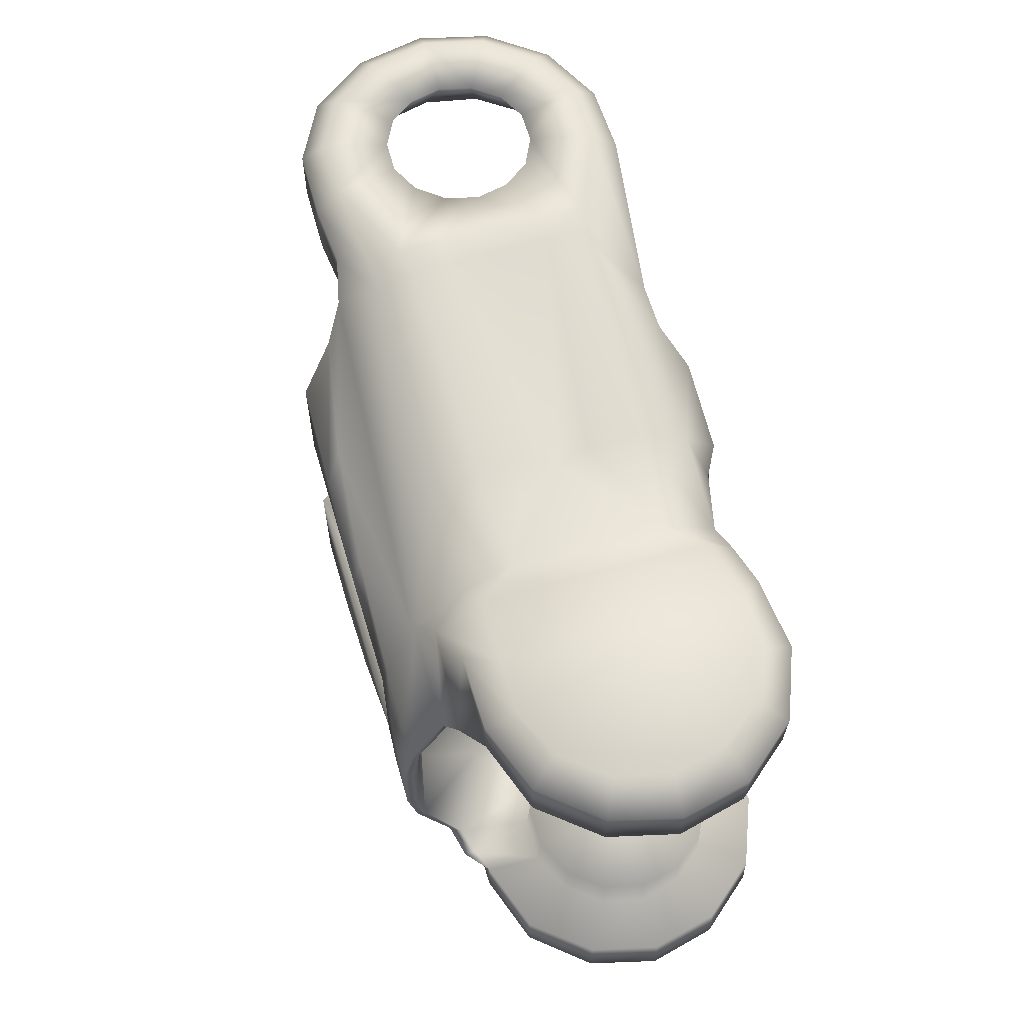
<metadata>
{"format":"obj","ext":"obj","renderer":"f3d","projection":"perspective","resolution":1024,"background":"white","views":[{"elev":60.5,"azim":74.0,"up":"+Z"}]}
</metadata>
<code>
o f42
v 0.002799 -0 0.009167
v 0.002524 0.001204 0.009167
v 0.001754 0.002169 0.009168
v 0.000638 0.004508 0.007169
v -0.00079 0.004414 0.007172
v -0.002925 0.003381 0.007177
v -0.004097 0.001766 0.00718
v -0.004453 -0.000192 0.007182
v -0.003932 -0.002096 0.007182
v -0.002647 -0.003589 0.00718
v -0.000849 -0.004389 0.007177
v 0.001121 -0.004343 0.007173
v 0.002881 -0.003456 0.007169
v 0.004034 -0.002078 0.007165
v 0.002793 -2e-06 0.009847
v 0.002503 0.001189 0.009845
v 0.001742 0.002154 0.009844
v 0.000633 0.002662 0.009843
v -0.000581 0.002667 0.009843
v -0.001677 0.002125 0.009844
v -0.002415 0.001174 0.009845
v -0.002705 -4e-06 0.009847
v -0.002419 -0.001175 0.009849
v -0.001668 -0.002134 0.00985
v -0.00058 -0.002649 0.009851
v 0.00063 -0.002675 0.009851
v 0.001733 -0.002142 0.00985
v 0.002494 -0.001194 0.009848
v 0.004461 -3e-06 0.009963
v 0.004461 0.001911 0.009962
v 0.004478 0.003481 0.009933
v 0.001154 0.004939 0.009922
v -0.001099 0.00494 0.009924
v -0.003138 0.003964 0.009926
v -0.004551 0.002195 0.009923
v -0.005047 7e-06 0.00993
v -0.00455 -0.0022 0.009923
v -0.003149 -0.00397 0.00991
v -0.001098 -0.004947 0.009923
v 0.001155 -0.004945 0.009923
v 0.004475 -0.00348 0.009932
v 0.004461 -0.001917 0.009964
v 0.005411 -3e-06 0.009897
v 0.00541 0.001911 0.009895
v 0.005403 0.003216 0.009849
v 0.005401 -0.003242 0.009837
v 0.005411 -0.001917 0.009899
v 0.01364 -8e-06 0.007669
v 0.01312 0.001196 0.007667
v 0.01352 0.00298 0.008345
v 0.01352 -0.002954 0.008346
v 0.01309 -0.001178 0.007671
v 0.017 0.002746 0.007759
v 0.01703 -0.002737 0.007741
v 0.001365 0.005882 0.009241
v -0.001308 0.005834 0.009258
v -0.003715 0.004675 0.009258
v -0.005349 0.002583 0.009257
v -0.005956 1e-06 0.009258
v -0.005344 -0.002585 0.009258
v -0.003708 -0.004674 0.009257
v -0.001306 -0.005842 0.009258
v 0.001364 -0.005874 0.009257
v 0.001366 0.00588 0.007166
v -0.001307 0.005818 0.007172
v -0.003703 0.004662 0.007178
v -0.005373 0.002587 0.007183
v -0.005941 2e-06 0.007185
v -0.005342 -0.002585 0.007186
v -0.003693 -0.004667 0.007183
v -0.001305 -0.005844 0.007179
v 0.001363 -0.005869 0.007173
v 0.007538 0.005082 0.008488
v 0.007537 0.005078 0.007154
v 0.0091 0.005178 0.008115
v 0.009117 0.005184 0.00704
v 0.01059 0.005893 0.007304
v 0.01061 0.005879 0.004991
v 0.01198 0.005998 0.002703
v 0.01151 0.006025 0.003809
v 0.0115 0.006027 0.00568
v 0.003469 -0.005651 0.008967
v 0.003468 -0.005629 0.007169
v 0.005004 -0.006007 0.008396
v 0.005068 -0.006041 0.00515
v 0.006957 -0.007936 0.006013
v 0.006951 -0.00794 0.002163
v 0.006063 -0.006715 0.007523
v 0.006185 -0.006838 0.002164
v 0.02625 4.3e-05 0.008617
v 0.02584 0.001973 0.008602
v 0.0246 0.003505 0.008577
v 0.02282 0.004323 0.008555
v 0.02086 0.004305 0.00852
v 0.01999 0.005273 0.007712
v 0.0227 0.005504 0.007783
v 0.02524 0.004515 0.007792
v 0.02694 0.002505 0.007787
v 0.02754 4.6e-05 0.00779
v 0.02086 -0.004238 0.008513
v 0.02282 -0.004256 0.008533
v 0.0246 -0.003421 0.008579
v 0.02585 -0.00189 0.008597
v 0.01997 -0.005354 0.007642
v 0.0227 -0.005331 0.007748
v 0.02525 -0.004414 0.007808
v 0.02694 -0.002391 0.007793
v 0.0135 -0.00491 0.007345
v 0.01708 -0.004554 0.006805
v 0.0173 -0.006524 0.005093
v 0.0171 -0.006436 0.005002
v 0.01741 -0.007631 0.002743
v 0.01928 -0.007629 0.00272
v 0.01739 -0.007829 0.002073
v 0.01928 -0.007959 0.001186
v 0.009845 -0.007372 0.005947
v 0.01362 -0.007611 0.004326
v 0.01043 -0.007977 0.004861
v 0.01393 -0.007964 0.003449
v 0.0046 -0.004597 0.009433
v 0.005512 -0.004561 0.009263
v 0.006847 -2.9e-05 0.007158
v 0.00832 -0.000398 0.005029
v 0.008891 -0.002563 0.002155
v 0.01739 -0.006546 0.00214
v 0.01376 -0.003253 0.002146
v 0.014 8.4e-05 0.002045
v 0.01415 0.002241 0.00214
v 0.01365 0.004803 0.007413
v 0.01344 0.006031 0.006053
v 0.01325 0.00603 0.004536
v 0.01831 0.004973 0.007278
v 0.01709 0.004754 0.006696
v 0.0146 0.005409 0.006064
v 0.01819 0.003948 0.00789
v 0.01999 0.005269 0.006177
v 0.02269 0.005468 0.006172
v 0.02522 0.004477 0.006167
v 0.02689 0.00248 0.006165
v 0.02749 5e-05 0.006165
v 0.02184 -0.006057 0.006145
v 0.0227 -0.005312 0.006178
v 0.02525 -0.004408 0.006205
v 0.0269 -0.002373 0.006167
v 0.01415 0.00584 0.000973
v 0.01409 0.00235 0.002934
v 0.01412 0.005894 0.002932
v 0.01823 0.004957 0.006181
v 0.01701 0.004741 0.006184
v 0.01456 0.005427 0.004639
v 0.01463 0.002004 0.004641
v 0.01808 -0.004122 0.00768
v 0.01815 -0.005849 0.006477
v 0.02105 -0.006432 0.004998
v 0.021 -0.007618 0.002716
v 0.021 -0.007955 0.001186
v 0.01902 -0.006921 0.002029
v 0.02185 -0.005633 0.006146
v 0.02111 -0.005978 0.005503
v 0.02099 -0.007333 0.002795
v 0.02104 -0.007556 0.001186
v 0.01892 0.001585 0.004682
v 0.01858 9.3e-05 0.004683
v 0.01892 -0.001398 0.004684
v 0.01987 -0.002595 0.004682
v 0.02125 -0.003258 0.00468
v 0.02278 -0.003258 0.004677
v 0.02416 -0.002595 0.004673
v 0.02511 -0.001398 0.004671
v 0.02545 9.3e-05 0.004669
v 0.01988 0.002773 0.004679
v 0.02125 0.003432 0.004676
v 0.02278 0.003435 0.004673
v 0.02415 0.002769 0.00467
v 0.0251 0.001578 0.004669
v 0.01891 0.001587 0.006093
v 0.01854 9.7e-05 0.006095
v 0.01888 -0.001416 0.006097
v 0.01983 -0.002656 0.006098
v 0.02122 -0.00334 0.006099
v 0.02279 -0.00334 0.006099
v 0.02421 -0.002657 0.006098
v 0.02518 -0.001427 0.006096
v 0.02553 9.5e-05 0.006094
v 0.01988 0.002772 0.006091
v 0.02125 0.003437 0.00609
v 0.02279 0.003462 0.00609
v 0.02417 0.002802 0.006091
v 0.02514 0.001601 0.006092
v 0.01818 -0.004615 0.005232
v 0.01712 0.002263 0.006185
v 0.01663 0.00014 0.006188
v 0.01712 -0.001983 0.006188
v 0.002799 -0 -0.009167
v 0.002524 0.001204 -0.009167
v 0.001754 0.002169 -0.009168
v 0.000638 0.004508 -0.007169
v -0.00079 0.004414 -0.007172
v -0.002925 0.003381 -0.007177
v -0.004097 0.001766 -0.00718
v -0.004453 -0.000192 -0.007182
v -0.003932 -0.002096 -0.007182
v -0.002647 -0.003589 -0.00718
v -0.000849 -0.004389 -0.007177
v 0.001121 -0.004343 -0.007173
v 0.002881 -0.003456 -0.007169
v 0.004034 -0.002078 -0.007165
v 0.002793 -2e-06 -0.009847
v 0.002503 0.001189 -0.009845
v 0.001742 0.002154 -0.009844
v 0.000633 0.002662 -0.009843
v -0.000581 0.002667 -0.009843
v -0.001677 0.002125 -0.009844
v -0.002415 0.001174 -0.009845
v -0.002705 -4e-06 -0.009847
v -0.002419 -0.001175 -0.009849
v -0.001668 -0.002134 -0.00985
v -0.00058 -0.002649 -0.009851
v 0.00063 -0.002675 -0.009851
v 0.001733 -0.002142 -0.00985
v 0.002494 -0.001194 -0.009848
v 0.004461 -3e-06 -0.009963
v 0.004461 0.001911 -0.009962
v 0.004478 0.003481 -0.009933
v 0.001154 0.004939 -0.009922
v -0.001099 0.00494 -0.009924
v -0.003138 0.003964 -0.009926
v -0.004551 0.002195 -0.009923
v -0.005047 7e-06 -0.00993
v -0.00455 -0.0022 -0.009923
v -0.003149 -0.00397 -0.00991
v -0.001098 -0.004947 -0.009923
v 0.001155 -0.004945 -0.009923
v 0.004475 -0.00348 -0.009932
v 0.004461 -0.001917 -0.009964
v 0.005411 -3e-06 -0.009897
v 0.00541 0.001911 -0.009895
v 0.005403 0.003216 -0.009849
v 0.005401 -0.003242 -0.009837
v 0.005411 -0.001917 -0.009899
v 0.01364 -8e-06 -0.007669
v 0.01312 0.001196 -0.007667
v 0.01352 0.00298 -0.008345
v 0.01352 -0.002954 -0.008346
v 0.01309 -0.001178 -0.007671
v 0.017 0.002746 -0.007759
v 0.01703 -0.002737 -0.007741
v 0.001365 0.005882 -0.009241
v -0.001308 0.005834 -0.009258
v -0.003715 0.004675 -0.009258
v -0.005349 0.002583 -0.009257
v -0.005956 1e-06 -0.009258
v -0.005344 -0.002585 -0.009258
v -0.003708 -0.004674 -0.009257
v -0.001306 -0.005842 -0.009258
v 0.001364 -0.005874 -0.009257
v 0.001366 0.00588 -0.007166
v -0.001307 0.005818 -0.007172
v -0.003703 0.004662 -0.007178
v -0.005373 0.002587 -0.007183
v -0.005941 2e-06 -0.007185
v -0.005342 -0.002585 -0.007186
v -0.003693 -0.004667 -0.007183
v -0.001305 -0.005844 -0.007179
v 0.001363 -0.005869 -0.007173
v 0.007538 0.005082 -0.008488
v 0.007537 0.005078 -0.007154
v 0.0091 0.005178 -0.008115
v 0.009117 0.005184 -0.00704
v 0.01059 0.005893 -0.007304
v 0.01061 0.005879 -0.004991
v 0.01198 0.005998 -0.002703
v 0.01151 0.006025 -0.003809
v 0.0115 0.006027 -0.00568
v 0.003469 -0.005651 -0.008967
v 0.003468 -0.005629 -0.007169
v 0.005004 -0.006007 -0.008396
v 0.005068 -0.006041 -0.00515
v 0.006957 -0.007936 -0.006013
v 0.006951 -0.00794 -0.002163
v 0.006063 -0.006715 -0.007523
v 0.006185 -0.006838 -0.002164
v 0.02625 4.3e-05 -0.008617
v 0.02584 0.001973 -0.008602
v 0.0246 0.003505 -0.008577
v 0.02282 0.004323 -0.008555
v 0.02086 0.004305 -0.00852
v 0.01999 0.005273 -0.007712
v 0.0227 0.005504 -0.007783
v 0.02524 0.004515 -0.007792
v 0.02694 0.002505 -0.007787
v 0.02754 4.6e-05 -0.00779
v 0.02086 -0.004238 -0.008513
v 0.02282 -0.004256 -0.008533
v 0.0246 -0.003421 -0.008579
v 0.02585 -0.00189 -0.008597
v 0.01997 -0.005354 -0.007642
v 0.0227 -0.005331 -0.007748
v 0.02525 -0.004414 -0.007808
v 0.02694 -0.002391 -0.007793
v 0.0135 -0.00491 -0.007345
v 0.01708 -0.004554 -0.006805
v 0.0173 -0.006524 -0.005093
v 0.0171 -0.006436 -0.005002
v 0.01741 -0.007631 -0.002743
v 0.01928 -0.007629 -0.00272
v 0.01739 -0.007829 -0.002073
v 0.01928 -0.007959 -0.001186
v 0.01853 -0.007961 0
v 0.01928 -0.007959 0
v 0.009845 -0.007372 -0.005947
v 0.01362 -0.007611 -0.004326
v 0.01043 -0.007977 -0.004861
v 0.01393 -0.007964 -0.003449
v 0.0046 -0.004597 -0.009433
v 0.005512 -0.004561 -0.009263
v 0.006847 -2.9e-05 -0.007158
v 0.00832 -0.000398 -0.005029
v 0.008891 -0.002563 -0.002155
v 0.01739 -0.006546 -0.00214
v 0.01853 -0.006692 0
v 0.008931 -0.002452 0
v 0.01376 -0.003253 -0.002146
v 0.01344 -0.002637 0
v 0.014 8.4e-05 -0.002045
v 0.01367 0.000171 0
v 0.01415 0.002241 -0.00214
v 0.01412 0.002301 0
v 0.01202 0.006024 0
v 0.01365 0.004803 -0.007413
v 0.01344 0.006031 -0.006053
v 0.01325 0.00603 -0.004536
v 0.01831 0.004973 -0.007278
v 0.01709 0.004754 -0.006696
v 0.0146 0.005409 -0.006064
v 0.01819 0.003948 -0.00789
v 0.01999 0.005269 -0.006177
v 0.02269 0.005468 -0.006172
v 0.02522 0.004477 -0.006167
v 0.02689 0.00248 -0.006165
v 0.02749 5e-05 -0.006165
v 0.02184 -0.006057 -0.006145
v 0.0227 -0.005312 -0.006178
v 0.02525 -0.004408 -0.006205
v 0.0269 -0.002373 -0.006167
v 0.01415 0.00584 -0.000973
v 0.01409 0.00235 -0.002934
v 0.01412 0.005894 -0.002932
v 0.01823 0.004957 -0.006181
v 0.01701 0.004741 -0.006184
v 0.01456 0.005427 -0.004639
v 0.01413 0.005867 0
v 0.01463 0.002004 -0.004641
v 0.01808 -0.004122 -0.00768
v 0.01815 -0.005849 -0.006477
v 0.02105 -0.006432 -0.004998
v 0.021 -0.007618 -0.002716
v 0.021 -0.007955 -0.001186
v 0.021 -0.007956 0
v 0.01902 -0.006921 -0.002029
v 0.01909 -0.00693 0
v 0.02185 -0.005633 -0.006146
v 0.02111 -0.005978 -0.005503
v 0.02099 -0.007333 -0.002795
v 0.02104 -0.007556 -0.001186
v 0.02104 -0.007557 0
v 0.01892 0.001585 -0.004682
v 0.01858 9.3e-05 -0.004683
v 0.01892 -0.001398 -0.004684
v 0.01987 -0.002595 -0.004682
v 0.02125 -0.003258 -0.00468
v 0.02278 -0.003258 -0.004677
v 0.02416 -0.002595 -0.004673
v 0.02511 -0.001398 -0.004671
v 0.02545 9.3e-05 -0.004669
v 0.01988 0.002773 -0.004679
v 0.02125 0.003432 -0.004676
v 0.02278 0.003435 -0.004673
v 0.02415 0.002769 -0.00467
v 0.0251 0.001578 -0.004669
v 0.01891 0.001587 -0.006093
v 0.01854 9.7e-05 -0.006095
v 0.01888 -0.001416 -0.006097
v 0.01983 -0.002656 -0.006098
v 0.02122 -0.00334 -0.006099
v 0.02279 -0.00334 -0.006099
v 0.02421 -0.002657 -0.006098
v 0.02518 -0.001427 -0.006096
v 0.02553 9.5e-05 -0.006094
v 0.01988 0.002772 -0.006091
v 0.02125 0.003437 -0.00609
v 0.02279 0.003462 -0.00609
v 0.02417 0.002802 -0.006091
v 0.02514 0.001601 -0.006092
v 0.01818 -0.004615 -0.005232
v 0.01712 0.002263 -0.006185
v 0.01663 0.00014 -0.006188
v 0.01712 -0.001983 -0.006188
f 14 28 15
f 13 27 14
f 12 26 13
f 11 25 12
f 10 24 11
f 9 23 10
f 8 22 9
f 7 21 8
f 6 20 7
f 5 19 20
f 4 18 5
f 3 17 4
f 2 16 3
f 1 15 2
f 28 42 15
f 27 41 28
f 26 40 41
f 25 39 40
f 24 38 25
f 23 37 38
f 22 36 23
f 21 35 36
f 20 34 21
f 19 33 20
f 18 32 33
f 17 31 18
f 16 30 31
f 15 29 30
f 29 42 43
f 42 41 47
f 31 30 44
f 30 29 44
f 43 47 48
f 47 46 51
f 45 44 50
f 44 43 48
f 152 135 53
f 40 39 63
f 39 38 62
f 38 37 61
f 37 36 59
f 36 35 59
f 35 34 57
f 34 33 57
f 33 32 55
f 63 62 72
f 62 61 71
f 61 60 70
f 60 59 69
f 59 58 67
f 58 57 67
f 57 56 65
f 56 55 64
f 64 55 74
f 74 73 76
f 76 75 78
f 78 77 80
f 63 72 83
f 82 83 85
f 88 89 87
f 84 85 89
f 4 5 64
f 5 6 65
f 6 7 66
f 7 8 67
f 8 9 68
f 9 10 69
f 10 11 70
f 11 12 71
f 13 83 72
f 103 107 99
f 102 106 103
f 101 105 102
f 100 104 101
f 93 96 95
f 92 97 96
f 91 98 97
f 90 99 91
f 54 51 109
f 109 108 111
f 111 110 112
f 113 112 115
f 115 114 310
f 119 114 117
f 86 118 88
f 118 119 116
f 46 41 121
f 84 121 82
f 40 63 120
f 40 120 41
f 46 121 108
f 108 121 110
f 112 110 117
f 116 117 110
f 88 116 84
f 114 119 87
f 118 87 119
f 87 118 86
f 89 85 123
f 85 83 123
f 78 123 122
f 80 79 124
f 78 80 124
f 14 122 83
f 76 122 14
f 1 64 14
f 2 3 4
f 1 2 64
f 309 114 125
f 322 324 126
f 324 326 126
f 326 328 127
f 87 89 126
f 125 126 127
f 114 87 125
f 124 79 329
f 81 77 131
f 77 75 129
f 50 129 45
f 45 75 73
f 31 73 32
f 131 130 134
f 130 129 134
f 95 132 94
f 132 95 148
f 131 134 150
f 133 132 149
f 134 133 150
f 147 146 145
f 147 150 151
f 81 131 147
f 99 107 140
f 107 106 144
f 98 99 139
f 97 98 139
f 96 97 138
f 95 96 136
f 105 104 142
f 106 105 142
f 328 352 128
f 79 80 145
f 329 79 352
f 104 100 153
f 109 152 54
f 153 109 111
f 153 152 109
f 135 152 94
f 50 49 53
f 49 48 53
f 133 53 132
f 129 50 133
f 48 52 54
f 52 51 54
f 94 100 101
f 93 101 92
f 92 102 103
f 90 91 103
f 115 310 156
f 113 115 156
f 111 113 155
f 141 104 153
f 111 154 153
f 127 157 125
f 157 361 125
f 141 154 158
f 156 359 161
f 155 156 160
f 154 155 160
f 161 366 361
f 157 160 361
f 164 178 177
f 172 186 187
f 166 180 179
f 162 176 171
f 168 182 181
f 169 183 168
f 170 184 169
f 174 188 175
f 163 177 162
f 167 181 180
f 171 185 172
f 173 187 174
f 175 189 184
f 165 179 164
f 138 139 189
f 137 138 188
f 136 137 187
f 139 140 189
f 140 144 184
f 144 143 183
f 143 142 182
f 141 158 142
f 148 136 186
f 180 181 158
f 160 157 190
f 158 159 180
f 180 159 179
f 178 193 192
f 177 192 176
f 157 127 190
f 176 191 148
f 179 190 178
f 127 128 151
f 149 148 191
f 191 192 149
f 193 127 192
f 127 151 192
f 151 150 192
f 169 175 170
f 207 194 208
f 206 207 220
f 205 206 219
f 204 205 218
f 203 204 217
f 202 203 216
f 201 202 215
f 200 201 214
f 199 200 213
f 198 199 213
f 197 198 211
f 196 197 210
f 195 196 209
f 194 195 208
f 221 208 235
f 220 221 234
f 219 220 234
f 218 219 233
f 217 218 231
f 216 217 231
f 215 216 229
f 214 215 229
f 213 214 227
f 212 213 226
f 211 212 226
f 210 211 224
f 209 210 224
f 208 209 223
f 222 236 235
f 235 240 234
f 224 238 237
f 223 237 222
f 236 241 240
f 240 245 244
f 238 243 237
f 237 242 241
f 354 247 246
f 233 256 232
f 232 255 231
f 231 254 230
f 230 253 252
f 229 252 228
f 228 251 250
f 227 250 226
f 226 249 248
f 256 265 255
f 255 264 254
f 254 263 253
f 253 262 252
f 252 261 260
f 251 260 250
f 250 259 258
f 249 258 257
f 257 267 248
f 267 269 266
f 269 271 268
f 271 273 270
f 256 275 276
f 275 277 278
f 281 279 280
f 277 281 282
f 197 257 198
f 198 258 199
f 199 259 200
f 200 260 201
f 201 261 202
f 202 262 203
f 203 263 204
f 204 264 205
f 206 205 265
f 296 283 292
f 295 296 299
f 294 295 298
f 293 294 297
f 286 287 288
f 285 286 289
f 284 285 290
f 283 284 292
f 247 302 244
f 302 304 301
f 304 306 305
f 306 308 305
f 308 310 307
f 314 312 307
f 279 281 313
f 313 311 314
f 239 316 234
f 277 275 316
f 233 315 256
f 233 234 315
f 239 244 301
f 301 303 316
f 305 312 303
f 311 277 303
f 281 277 311
f 307 280 314
f 313 314 280
f 280 279 313
f 282 319 318
f 278 318 276
f 271 269 317
f 273 319 272
f 271 318 319
f 207 206 276
f 269 267 207
f 194 207 257
f 195 257 197
f 194 257 195
f 309 321 320
f 322 319 323
f 324 323 326
f 326 325 328
f 280 323 282
f 320 325 323
f 307 320 280
f 319 322 329
f 274 332 270
f 270 331 330
f 243 238 330
f 238 224 266
f 224 225 266
f 332 335 331
f 331 335 330
f 288 287 333
f 333 349 288
f 332 348 351
f 334 350 333
f 335 351 334
f 348 346 347
f 348 347 353
f 274 273 348
f 292 341 300
f 300 345 299
f 291 340 292
f 290 339 340
f 289 338 339
f 288 337 289
f 298 343 297
f 299 344 343
f 328 327 352
f 272 346 273
f 329 352 272
f 297 355 293
f 302 247 354
f 355 304 302
f 355 302 354
f 336 287 354
f 243 246 242
f 242 246 241
f 334 333 246
f 330 334 243
f 241 246 247
f 245 247 244
f 287 286 294
f 286 285 294
f 285 284 296
f 283 296 284
f 308 358 310
f 306 357 358
f 304 356 357
f 342 356 355
f 304 355 356
f 325 320 360
f 360 320 361
f 342 362 356
f 358 365 359
f 357 364 358
f 356 363 364
f 365 361 366
f 360 361 364
f 369 368 382
f 377 378 392
f 371 370 384
f 367 376 381
f 373 372 386
f 374 373 388
f 375 374 389
f 379 380 393
f 368 367 382
f 372 371 385
f 376 377 390
f 378 379 392
f 380 375 389
f 370 369 384
f 339 393 394
f 338 392 393
f 337 391 392
f 340 394 341
f 341 389 345
f 345 388 344
f 344 387 343
f 342 343 362
f 349 390 391
f 385 362 386
f 364 363 395
f 362 385 363
f 385 384 363
f 383 382 397
f 382 381 397
f 360 395 325
f 381 390 349
f 384 383 395
f 325 353 327
f 350 396 349
f 396 350 397
f 398 397 325
f 325 397 353
f 353 397 351
f 380 374 375
f 1 14 15
f 27 28 14
f 26 27 13
f 25 26 12
f 24 25 11
f 23 24 10
f 22 23 9
f 21 22 8
f 20 21 7
f 6 5 20
f 18 19 5
f 17 18 4
f 16 17 3
f 15 16 2
f 42 29 15
f 41 42 28
f 27 26 41
f 26 25 40
f 38 39 25
f 24 23 38
f 36 37 23
f 22 21 36
f 34 35 21
f 33 34 20
f 19 18 33
f 31 32 18
f 17 16 31
f 16 15 30
f 42 47 43
f 41 46 47
f 45 31 44
f 29 43 44
f 47 52 48
f 52 47 51
f 44 49 50
f 49 44 48
f 54 152 53
f 39 62 63
f 38 61 62
f 37 60 61
f 60 37 59
f 35 58 59
f 58 35 57
f 33 56 57
f 56 33 55
f 62 71 72
f 61 70 71
f 60 69 70
f 59 68 69
f 68 59 67
f 57 66 67
f 66 57 65
f 65 56 64
f 55 73 74
f 73 75 76
f 75 77 78
f 77 81 80
f 82 63 83
f 84 82 85
f 86 88 87
f 88 84 89
f 5 65 64
f 6 66 65
f 7 67 66
f 8 68 67
f 9 69 68
f 10 70 69
f 11 71 70
f 12 72 71
f 12 13 72
f 90 103 99
f 106 107 103
f 105 106 102
f 104 105 101
f 94 93 95
f 93 92 96
f 92 91 97
f 99 98 91
f 51 108 109
f 108 110 111
f 113 111 112
f 112 114 115
f 114 309 310
f 114 112 117
f 118 116 88
f 119 117 116
f 41 120 121
f 121 120 82
f 63 82 120
f 51 46 108
f 121 84 110
f 84 116 110
f 124 89 123
f 83 122 123
f 76 78 122
f 123 78 124
f 13 14 83
f 74 76 14
f 64 74 14
f 64 2 4
f 321 309 125
f 124 322 126
f 326 127 126
f 328 128 127
f 89 124 126
f 87 126 125
f 322 124 329
f 77 130 131
f 130 77 129
f 129 75 45
f 31 45 73
f 73 55 32
f 129 133 134
f 132 135 94
f 95 136 148
f 147 131 150
f 132 148 149
f 133 149 150
f 146 128 145
f 146 147 151
f 80 81 147
f 107 144 140
f 106 143 144
f 99 140 139
f 138 97 139
f 137 96 138
f 96 137 136
f 104 141 142
f 143 106 142
f 352 145 128
f 80 147 145
f 79 145 352
f 100 152 153
f 152 100 94
f 53 135 132
f 50 53 133
f 53 48 54
f 93 94 101
f 101 102 92
f 91 92 103
f 310 359 156
f 155 113 156
f 154 111 155
f 154 141 153
f 361 321 125
f 154 159 158
f 359 366 161
f 156 161 160
f 159 154 160
f 160 161 361
f 163 164 177
f 173 172 187
f 165 166 179
f 176 185 171
f 167 168 181
f 183 182 168
f 184 183 169
f 188 189 175
f 177 176 162
f 166 167 180
f 185 186 172
f 187 188 174
f 170 175 184
f 179 178 164
f 188 138 189
f 187 137 188
f 186 136 187
f 140 184 189
f 144 183 184
f 143 182 183
f 142 181 182
f 185 148 186
f 181 142 158
f 159 160 190
f 159 190 179
f 177 178 192
f 192 191 176
f 127 193 190
f 185 176 148
f 190 193 178
f 128 146 151
f 150 149 192
f 163 162 171
f 174 172 173
f 168 175 169
f 164 163 171
f 167 175 168
f 166 175 167
f 165 164 171
f 166 165 175
f 165 171 175
f 171 172 174
f 175 171 174
f 221 207 208
f 207 221 220
f 206 220 219
f 205 219 218
f 204 218 217
f 203 217 216
f 202 216 215
f 201 215 214
f 200 214 213
f 212 198 213
f 198 212 211
f 197 211 210
f 196 210 209
f 195 209 208
f 208 222 235
f 221 235 234
f 233 219 234
f 232 218 233
f 218 232 231
f 230 216 231
f 216 230 229
f 228 214 229
f 214 228 227
f 213 227 226
f 225 211 226
f 211 225 224
f 223 209 224
f 222 208 223
f 236 240 235
f 240 239 234
f 223 224 237
f 237 236 222
f 241 245 240
f 239 240 244
f 243 242 237
f 236 237 241
f 336 354 246
f 256 255 232
f 255 254 231
f 254 253 230
f 229 230 252
f 252 251 228
f 227 228 250
f 250 249 226
f 225 226 248
f 265 264 255
f 264 263 254
f 263 262 253
f 262 261 252
f 251 252 260
f 260 259 250
f 249 250 258
f 248 249 257
f 267 266 248
f 269 268 266
f 271 270 268
f 273 274 270
f 265 256 276
f 276 275 278
f 282 281 280
f 278 277 282
f 257 258 198
f 258 259 199
f 259 260 200
f 260 261 201
f 261 262 202
f 262 263 203
f 263 264 204
f 264 265 205
f 276 206 265
f 300 296 292
f 296 300 299
f 295 299 298
f 294 298 297
f 289 286 288
f 290 285 289
f 291 284 290
f 284 291 292
f 302 301 244
f 304 303 301
f 303 304 305
f 308 307 305
f 310 309 307
f 312 305 307
f 281 311 313
f 311 312 314
f 316 315 234
f 275 315 316
f 315 275 256
f 316 239 301
f 303 277 316
f 312 311 303
f 278 282 318
f 318 317 276
f 318 271 317
f 273 271 319
f 317 207 276
f 317 269 207
f 207 267 257
f 196 195 197
f 307 309 320
f 324 322 323
f 323 325 326
f 325 327 328
f 323 319 282
f 320 323 280
f 272 319 329
f 332 331 270
f 268 270 330
f 238 268 330
f 268 238 266
f 225 248 266
f 335 334 330
f 287 336 333
f 349 337 288
f 335 332 351
f 350 349 333
f 351 350 334
f 346 327 347
f 351 348 353
f 332 274 348
f 341 345 300
f 345 344 299
f 340 341 292
f 291 290 340
f 290 289 339
f 337 338 289
f 343 342 297
f 298 299 343
f 327 346 352
f 346 348 273
f 352 346 272
f 355 354 293
f 287 293 354
f 333 336 246
f 334 246 243
f 245 241 247
f 293 287 294
f 285 295 294
f 295 285 296
f 358 359 310
f 308 306 358
f 306 304 357
f 297 342 355
f 320 321 361
f 362 363 356
f 365 366 359
f 364 365 358
f 357 356 364
f 361 365 364
f 383 369 382
f 391 377 392
f 385 371 384
f 376 390 381
f 387 373 386
f 373 387 388
f 374 388 389
f 380 394 393
f 367 381 382
f 386 372 385
f 377 391 390
f 379 393 392
f 394 380 389
f 369 383 384
f 340 339 394
f 339 338 393
f 338 337 392
f 394 389 341
f 389 388 345
f 388 387 344
f 387 386 343
f 337 349 391
f 362 343 386
f 360 364 395
f 384 395 363
f 398 383 397
f 381 396 397
f 395 398 325
f 396 381 349
f 383 398 395
f 353 347 327
f 397 350 351
f 368 376 367
f 377 379 378
f 380 373 374
f 368 369 376
f 380 372 373
f 380 371 372
f 369 370 376
f 370 371 380
f 376 370 380
f 377 376 379
f 376 380 379

</code>
